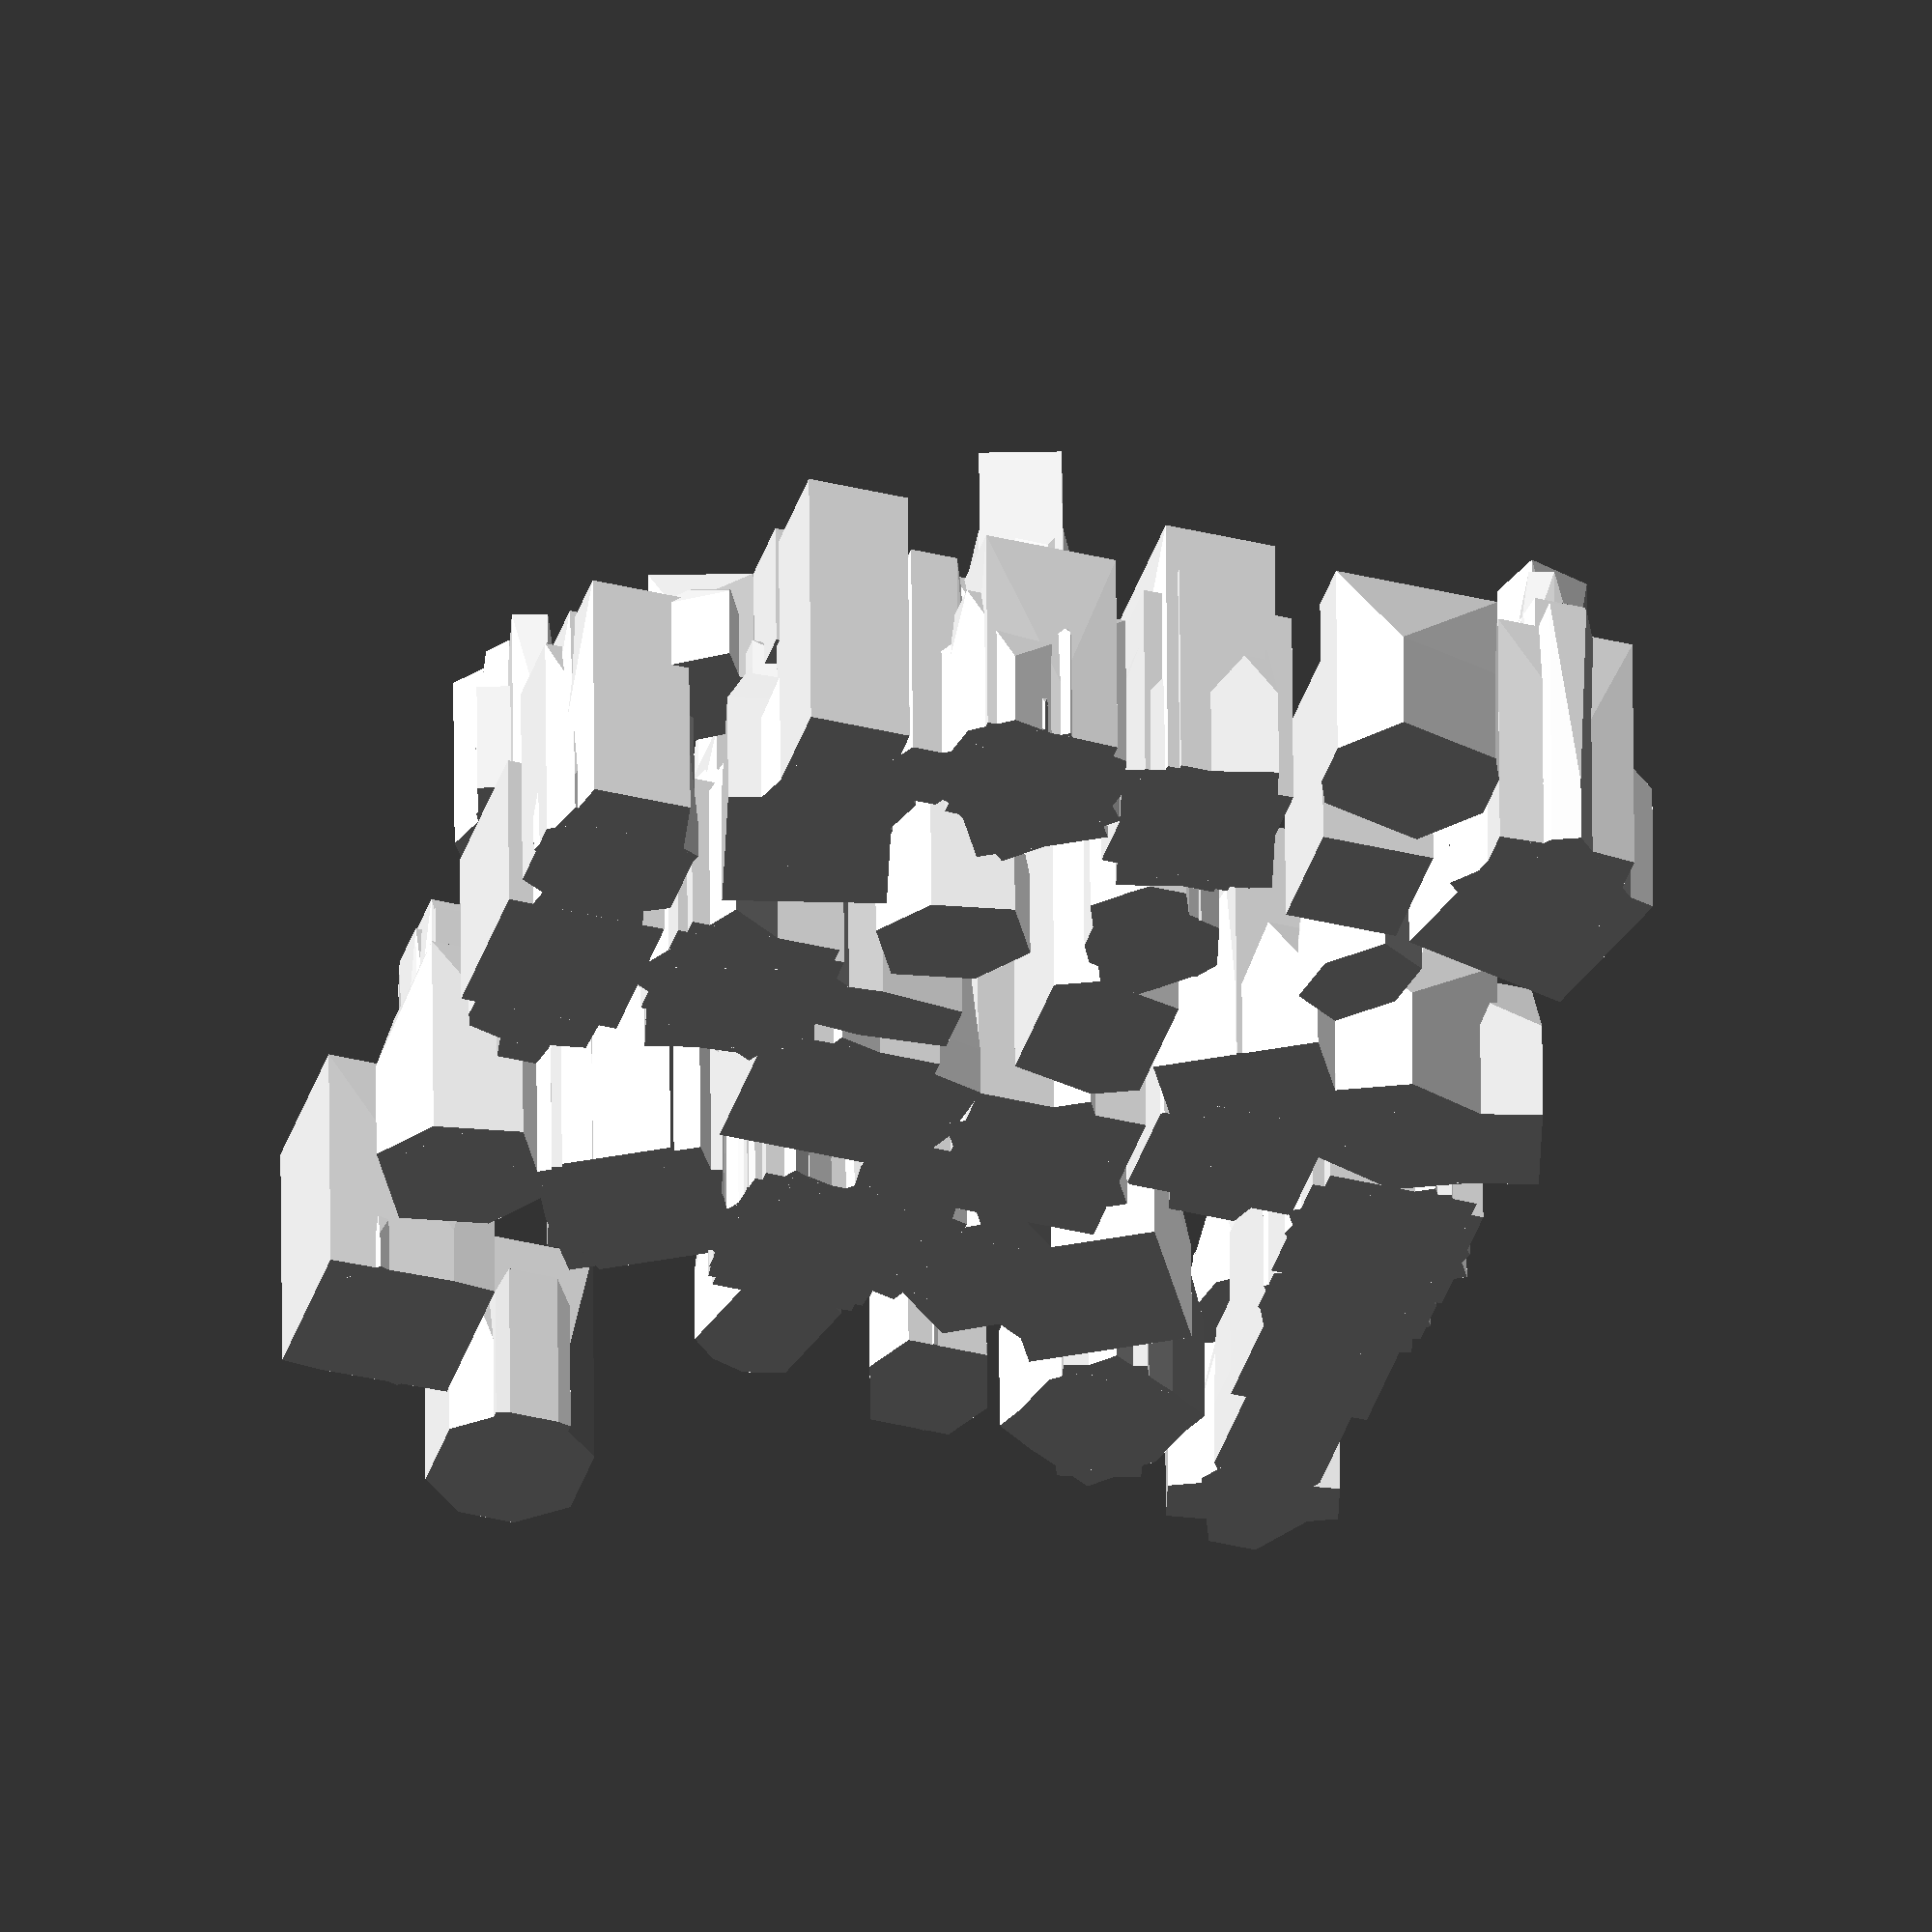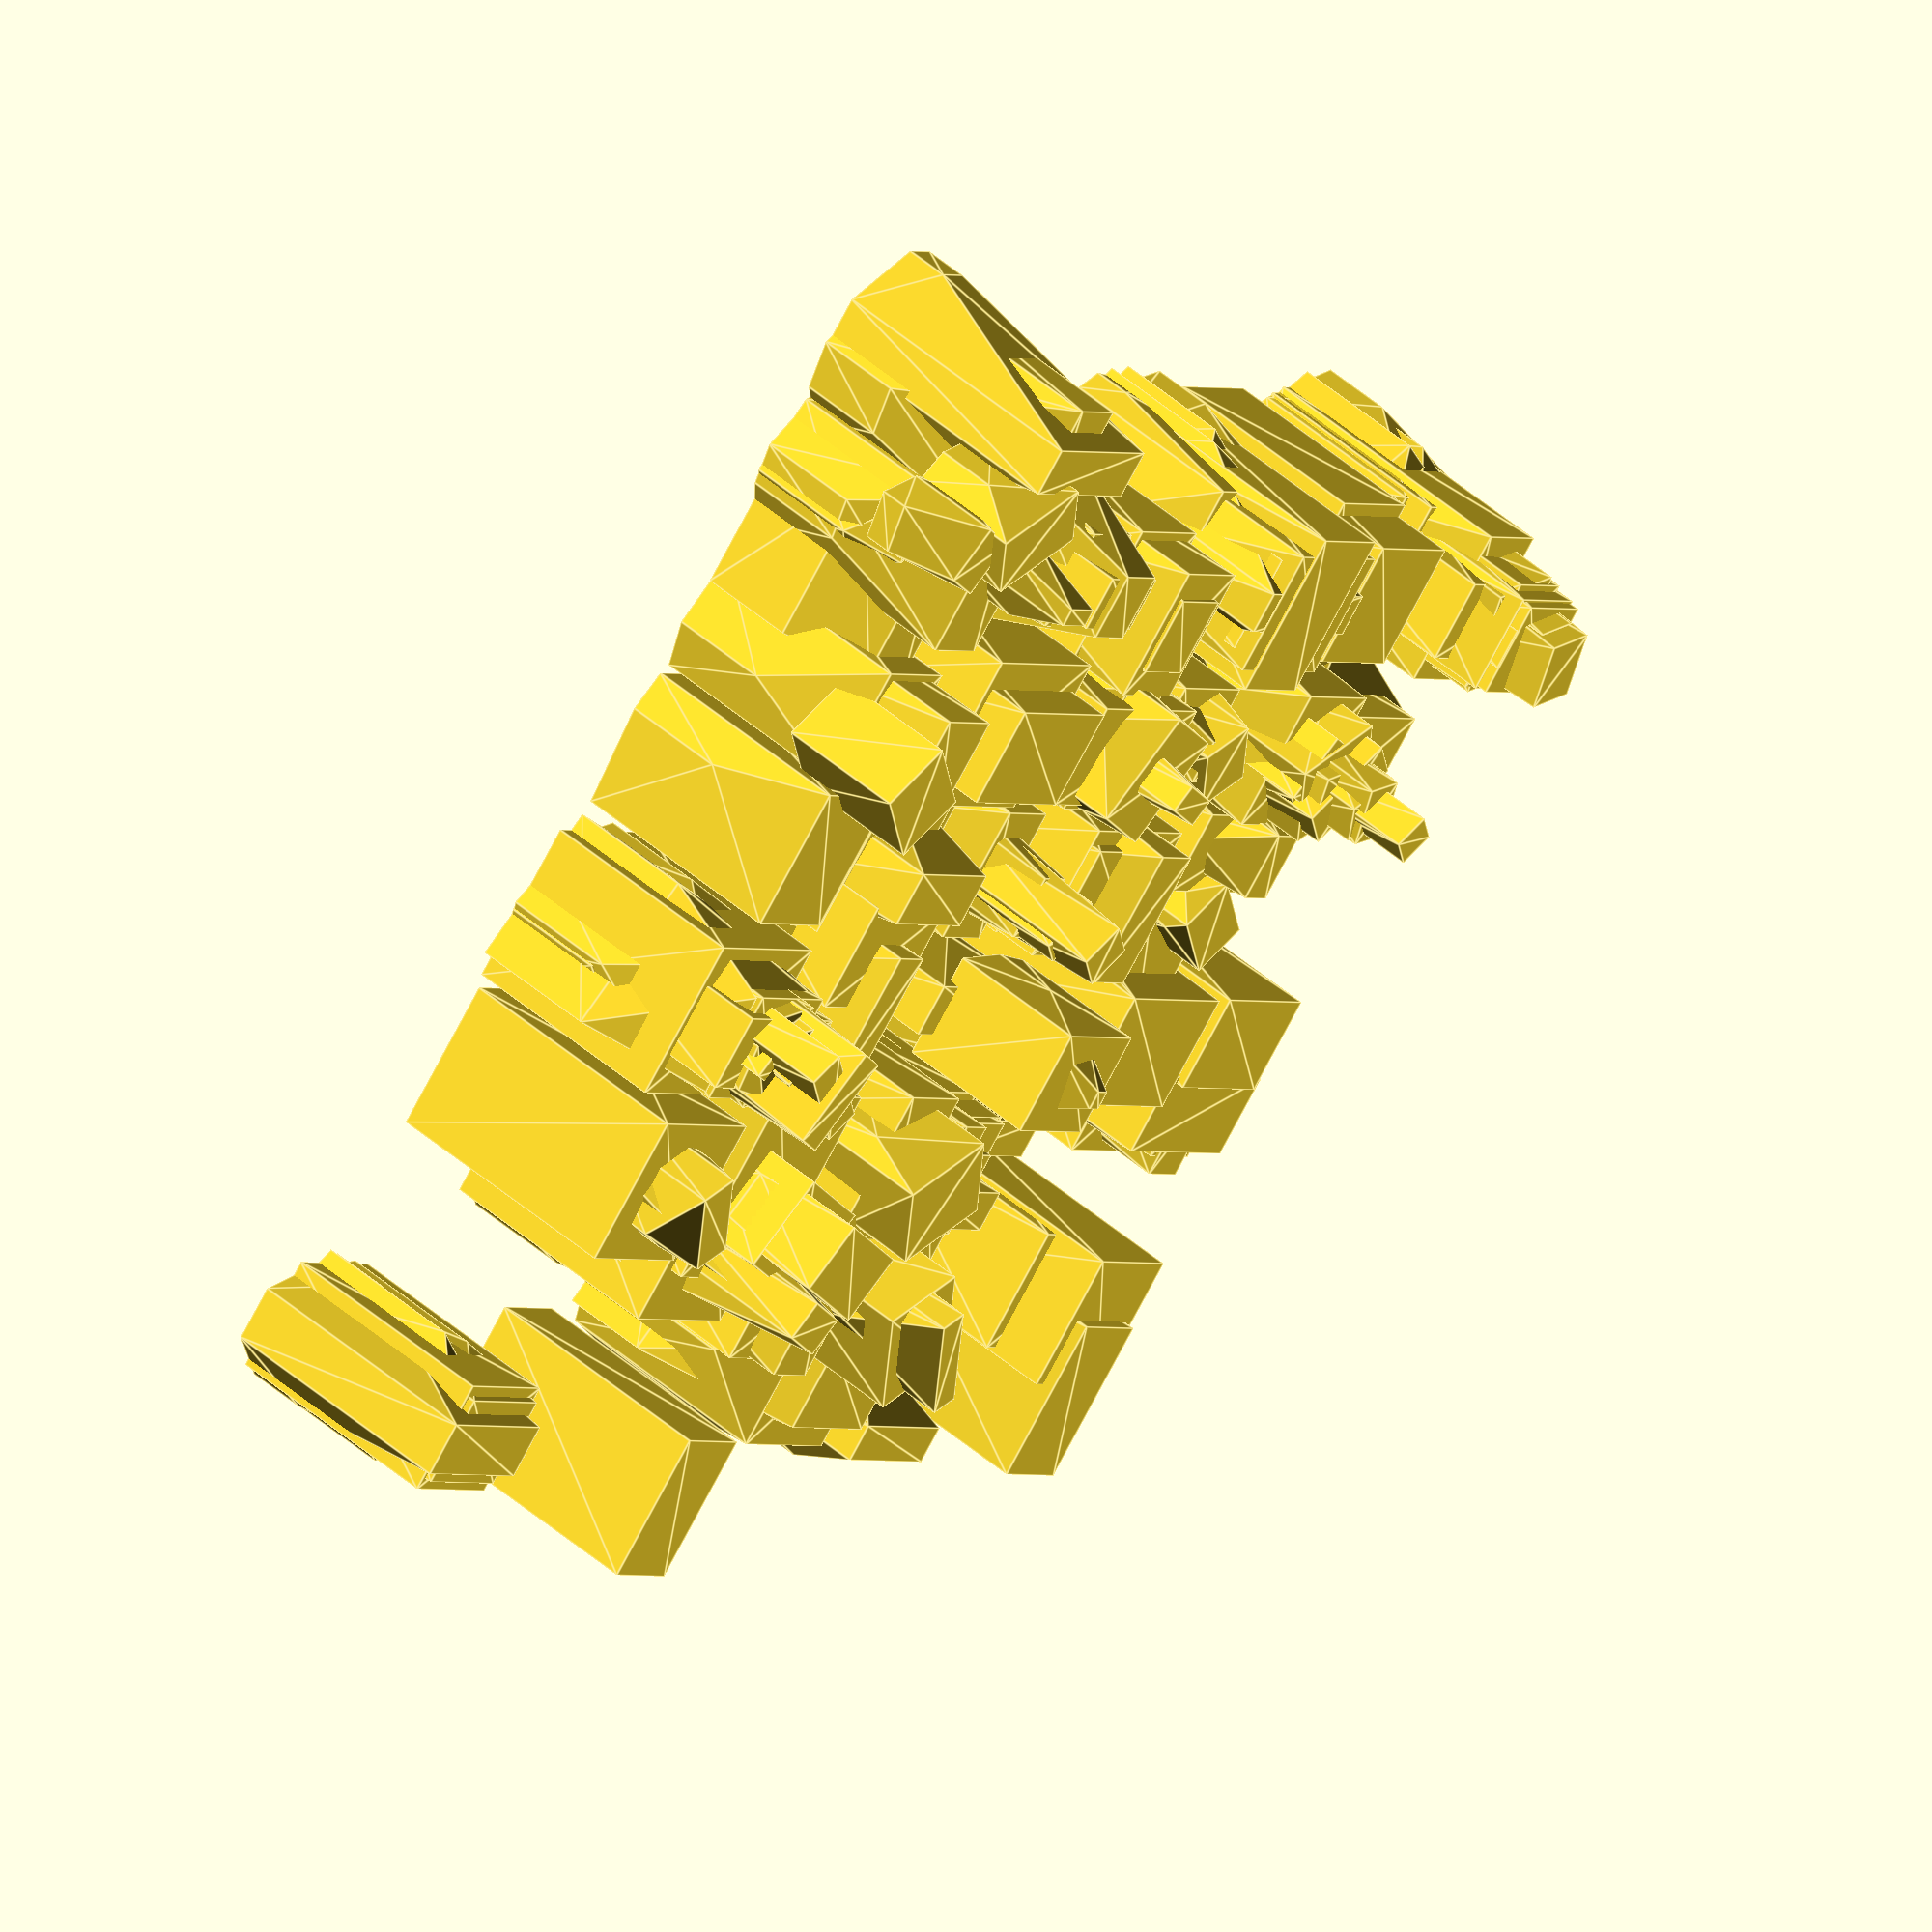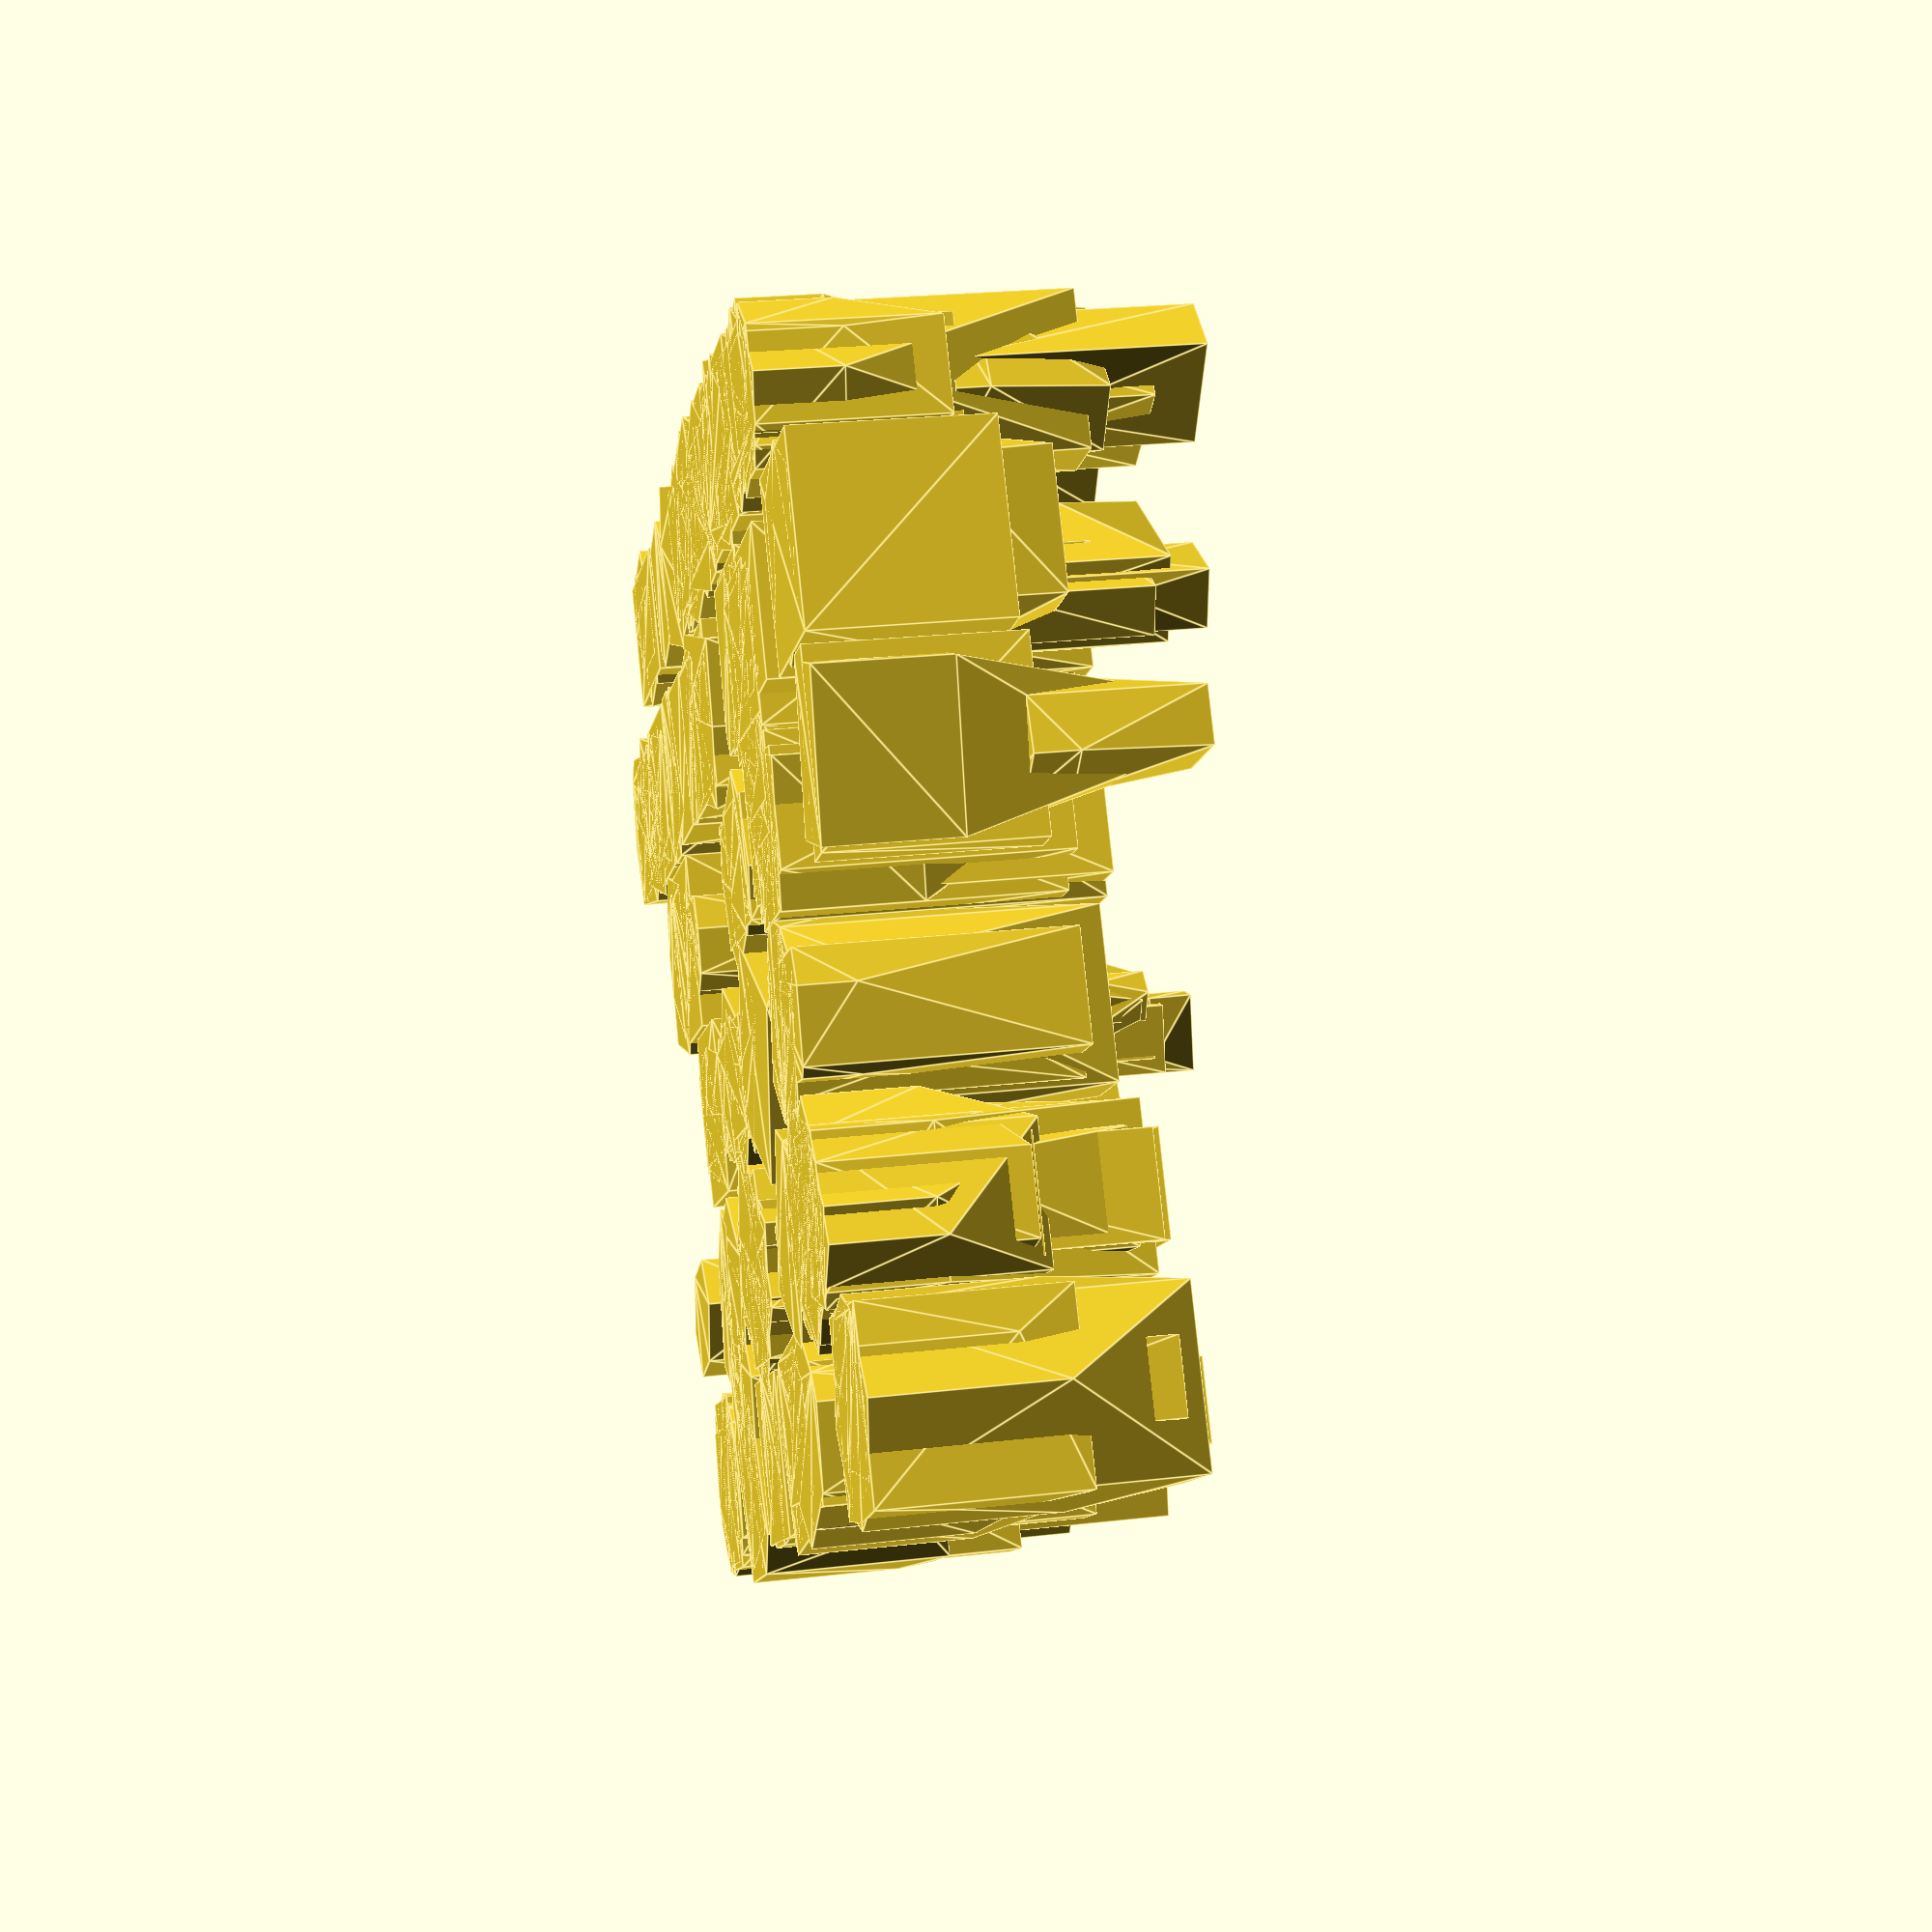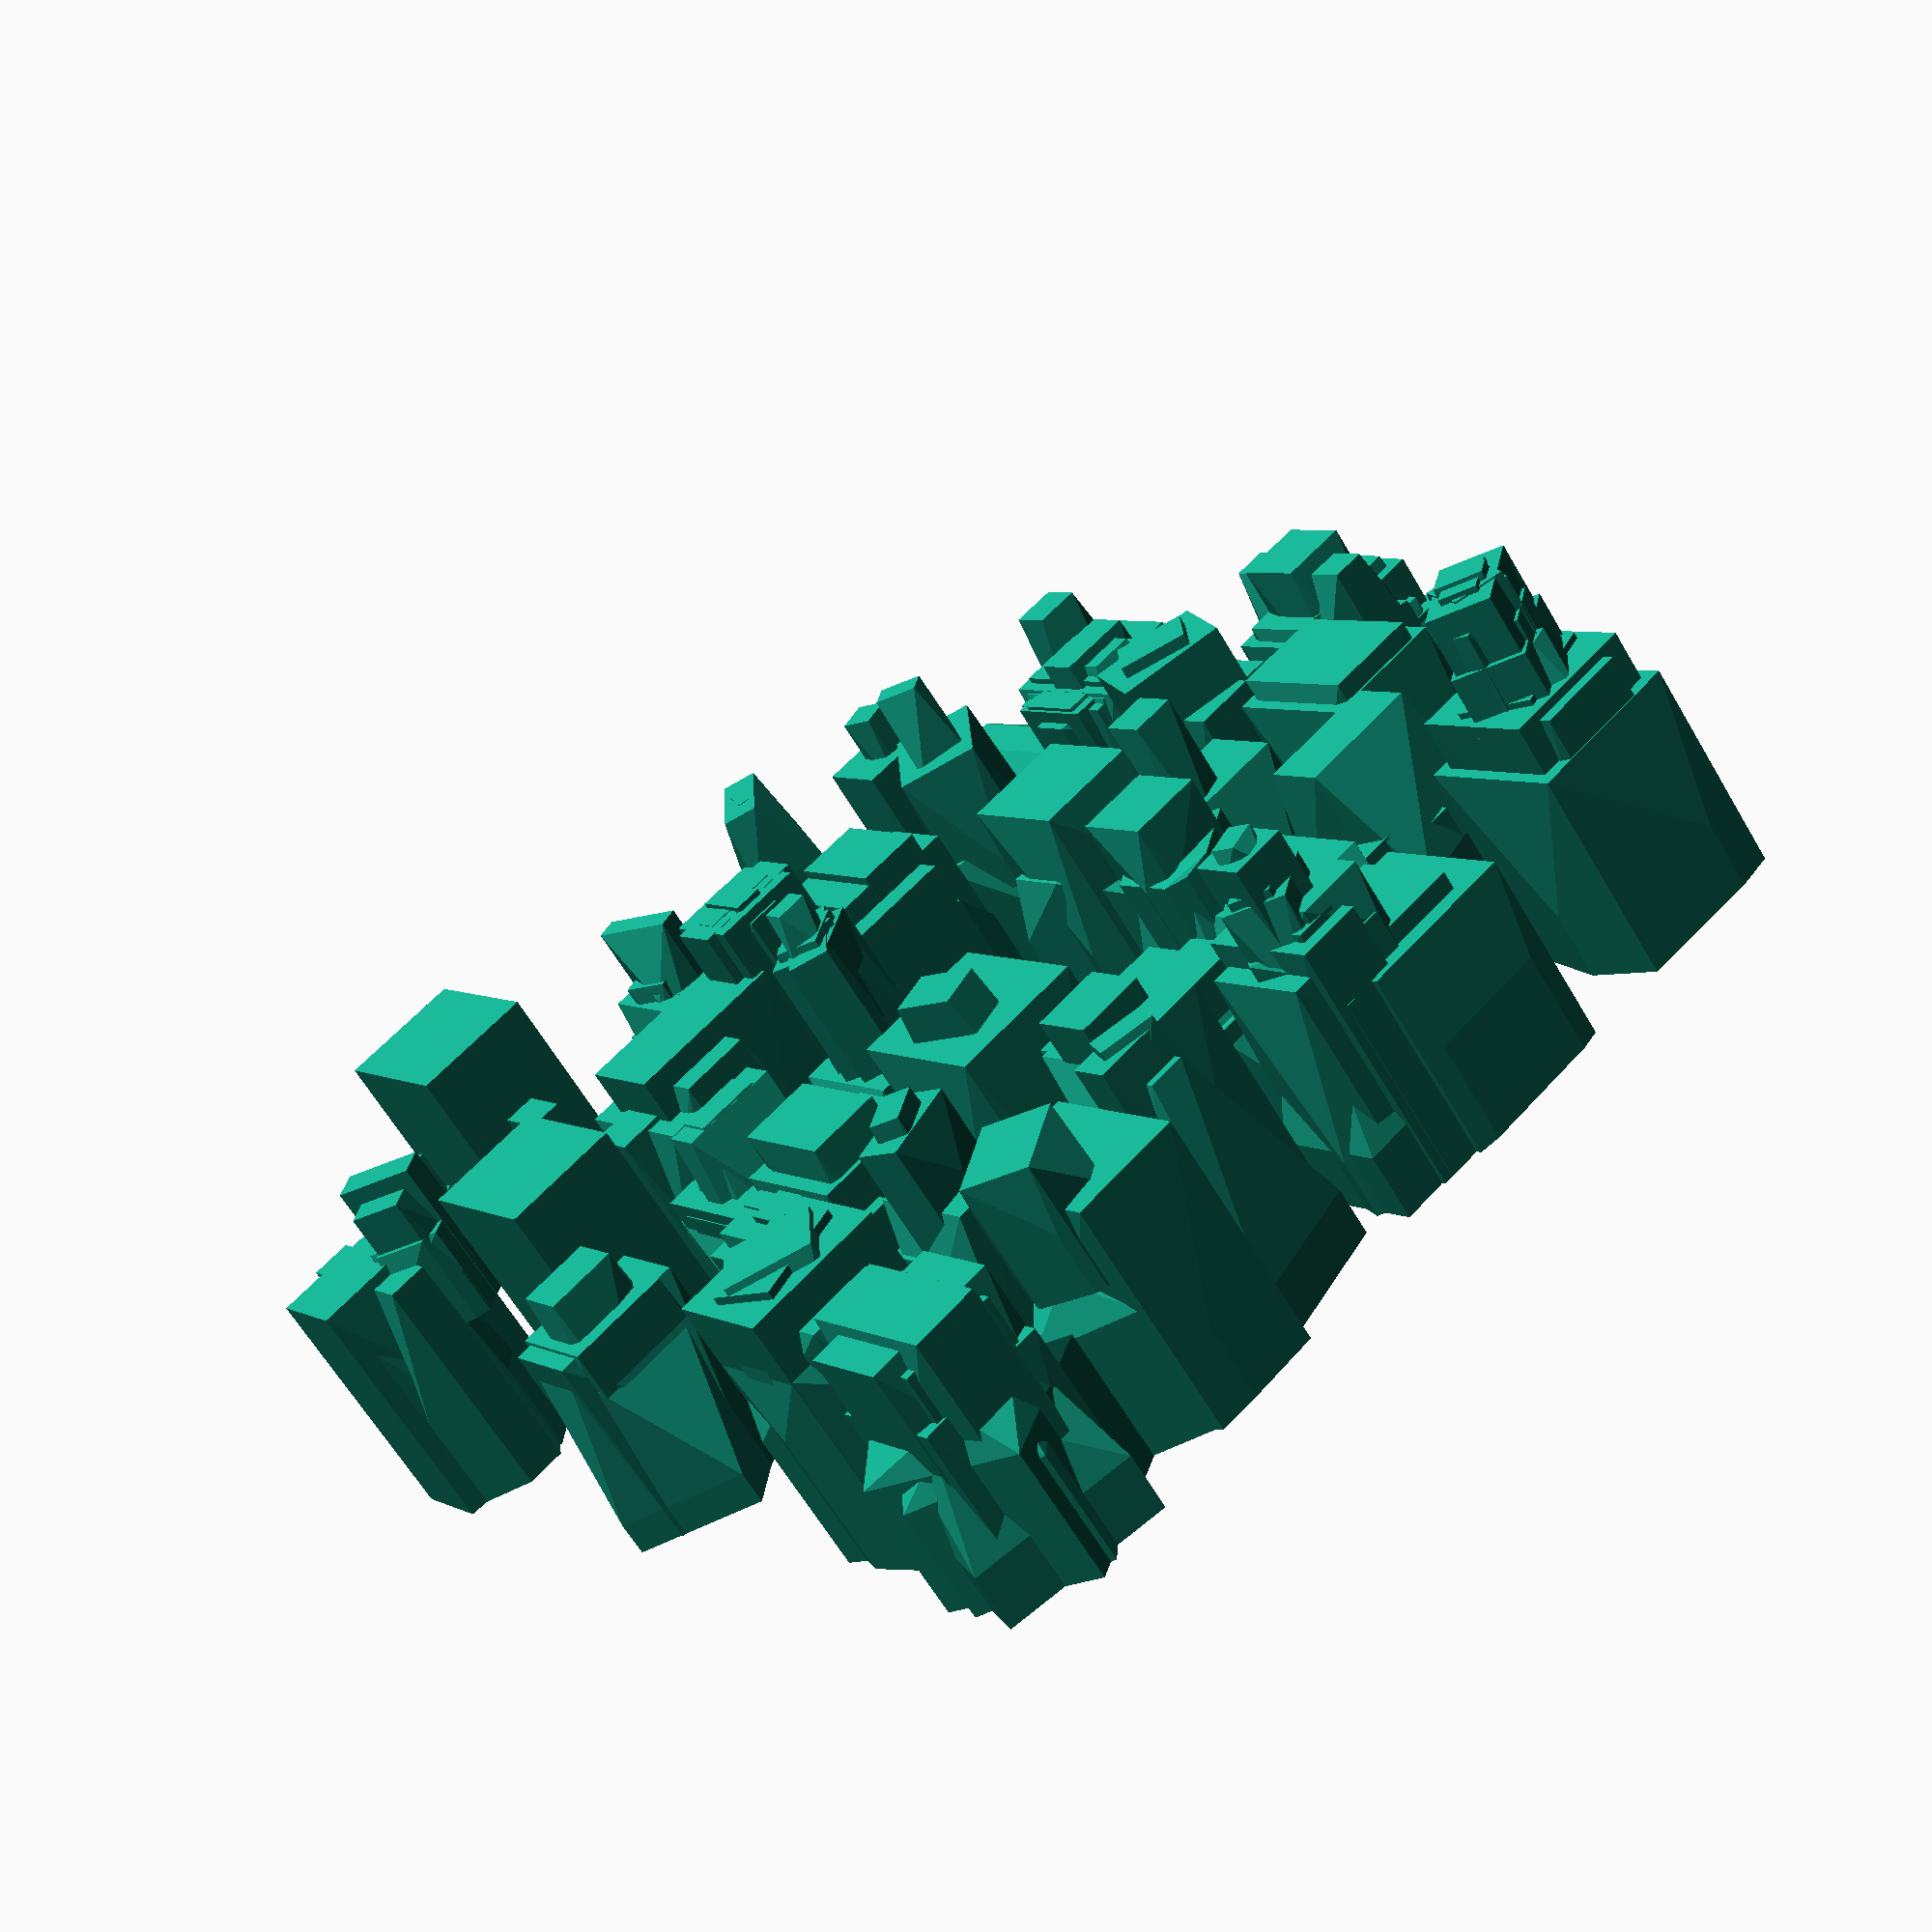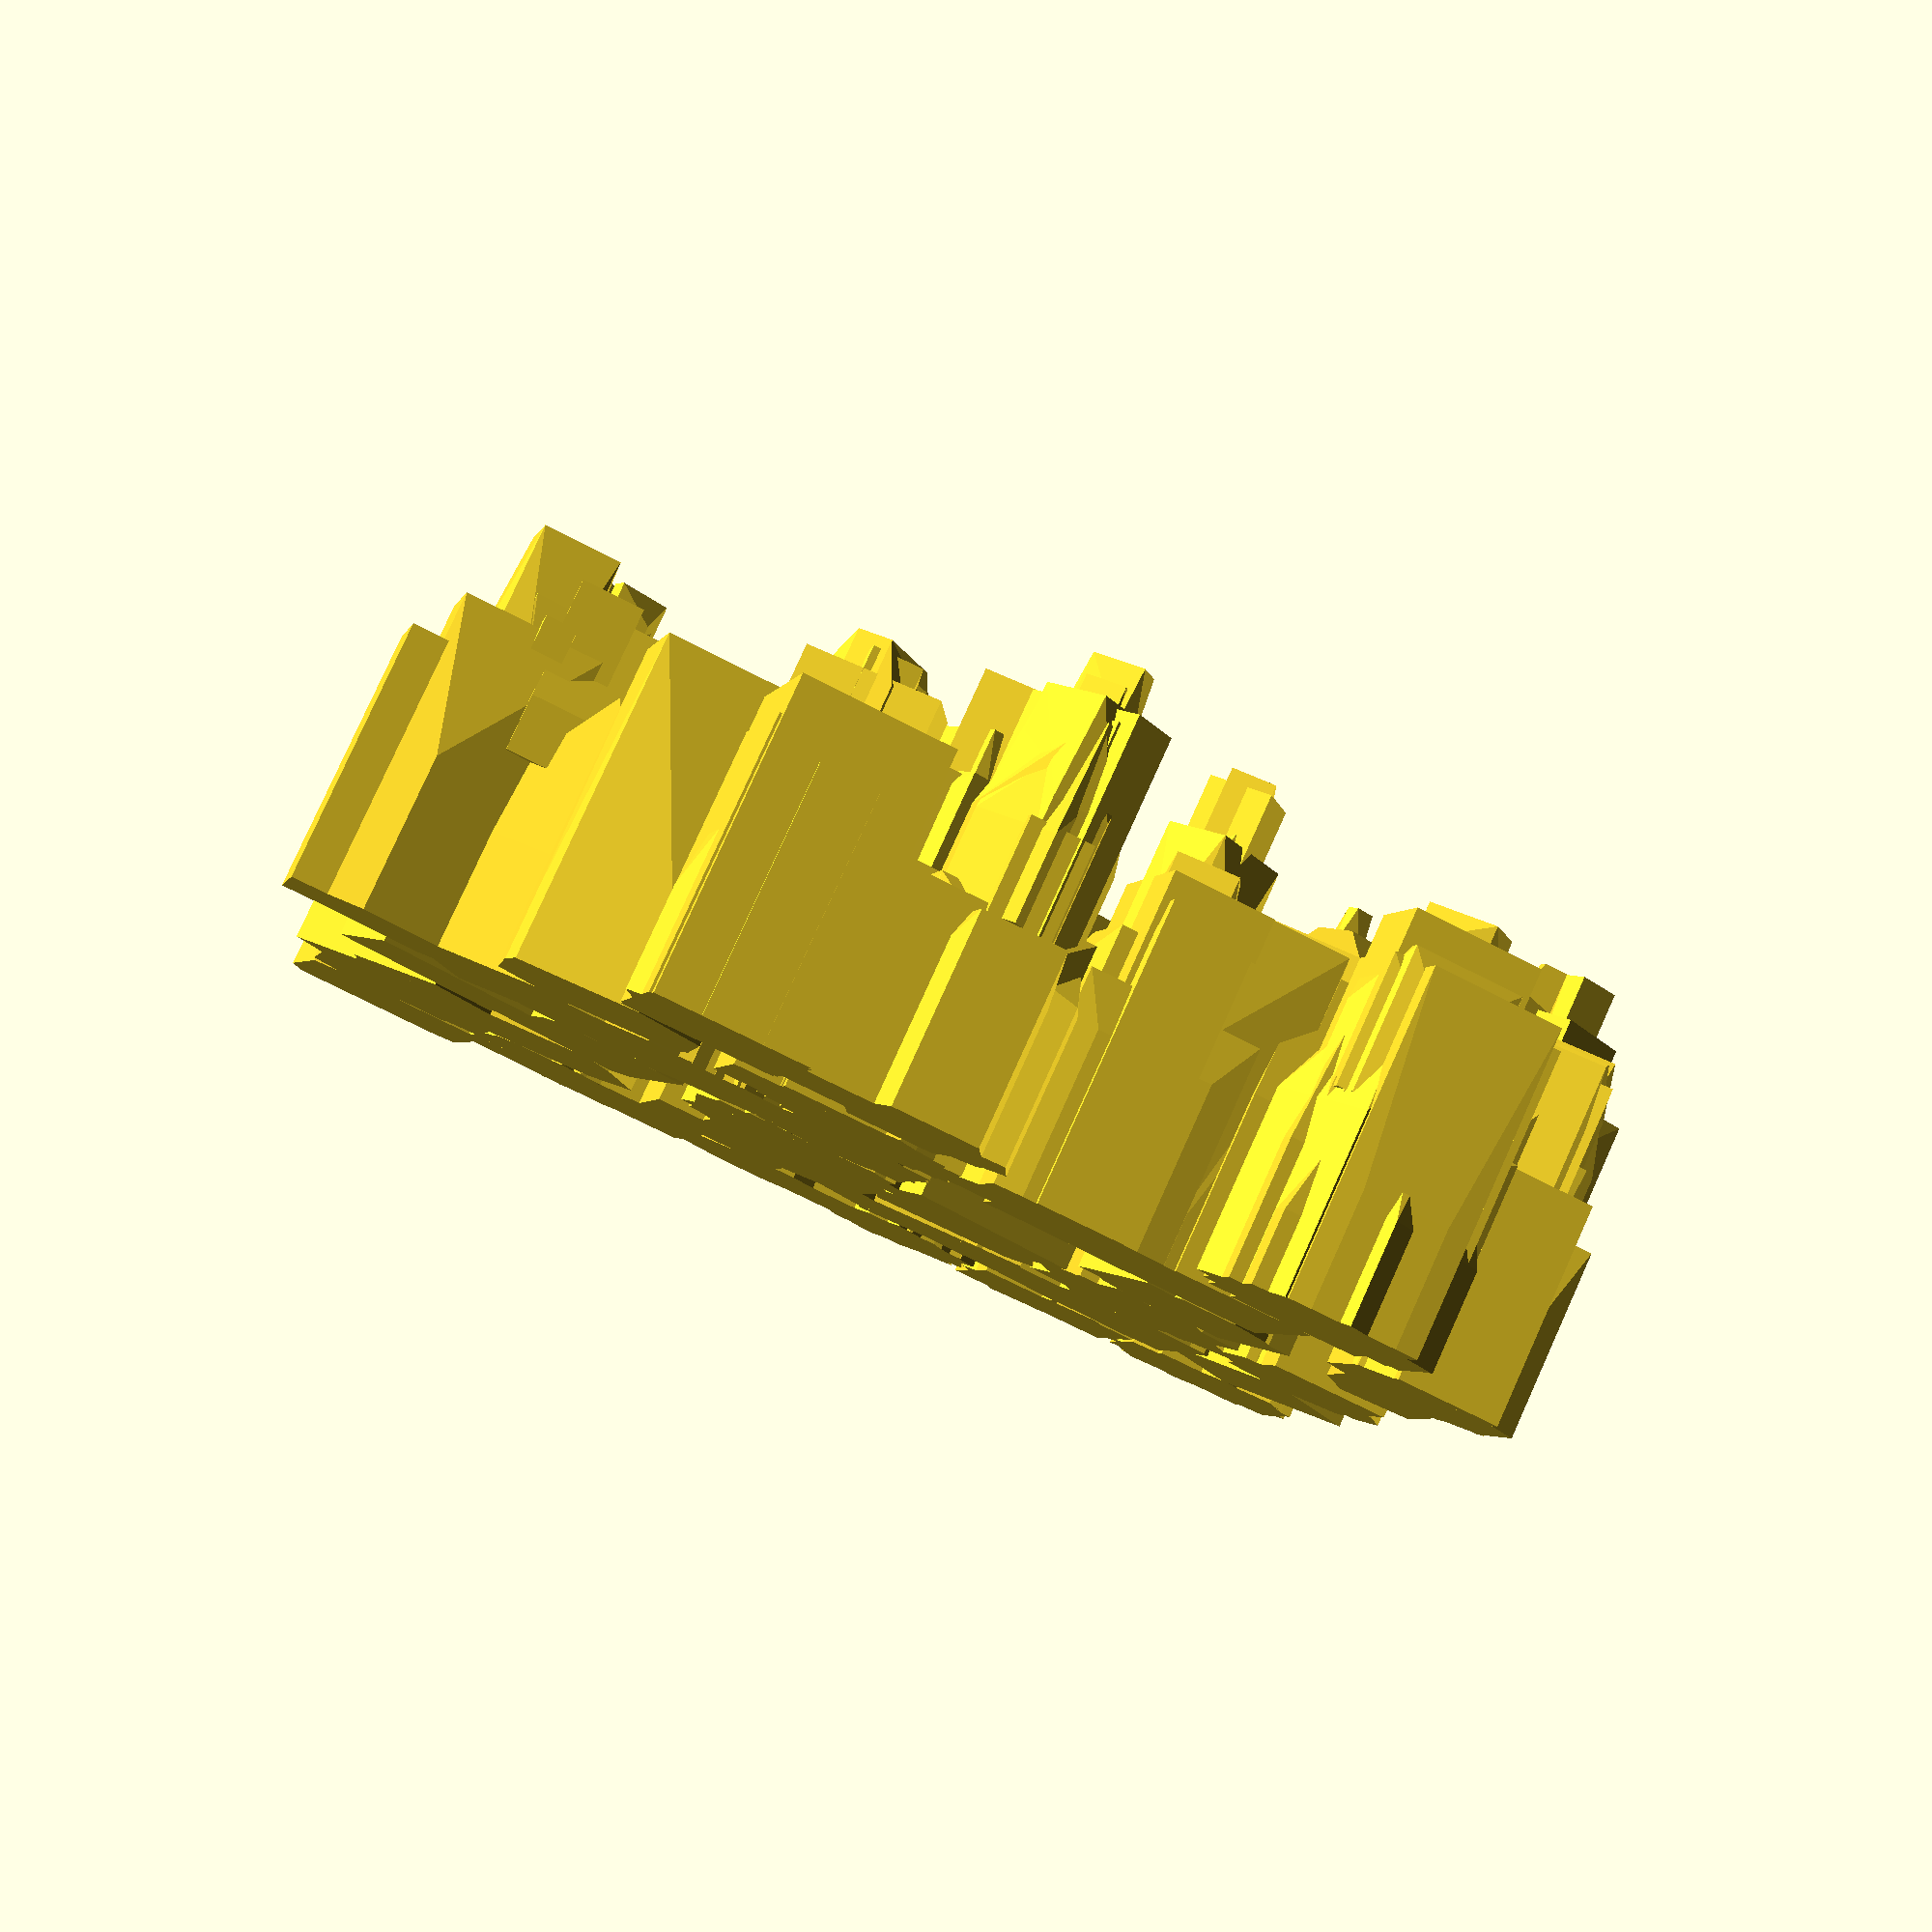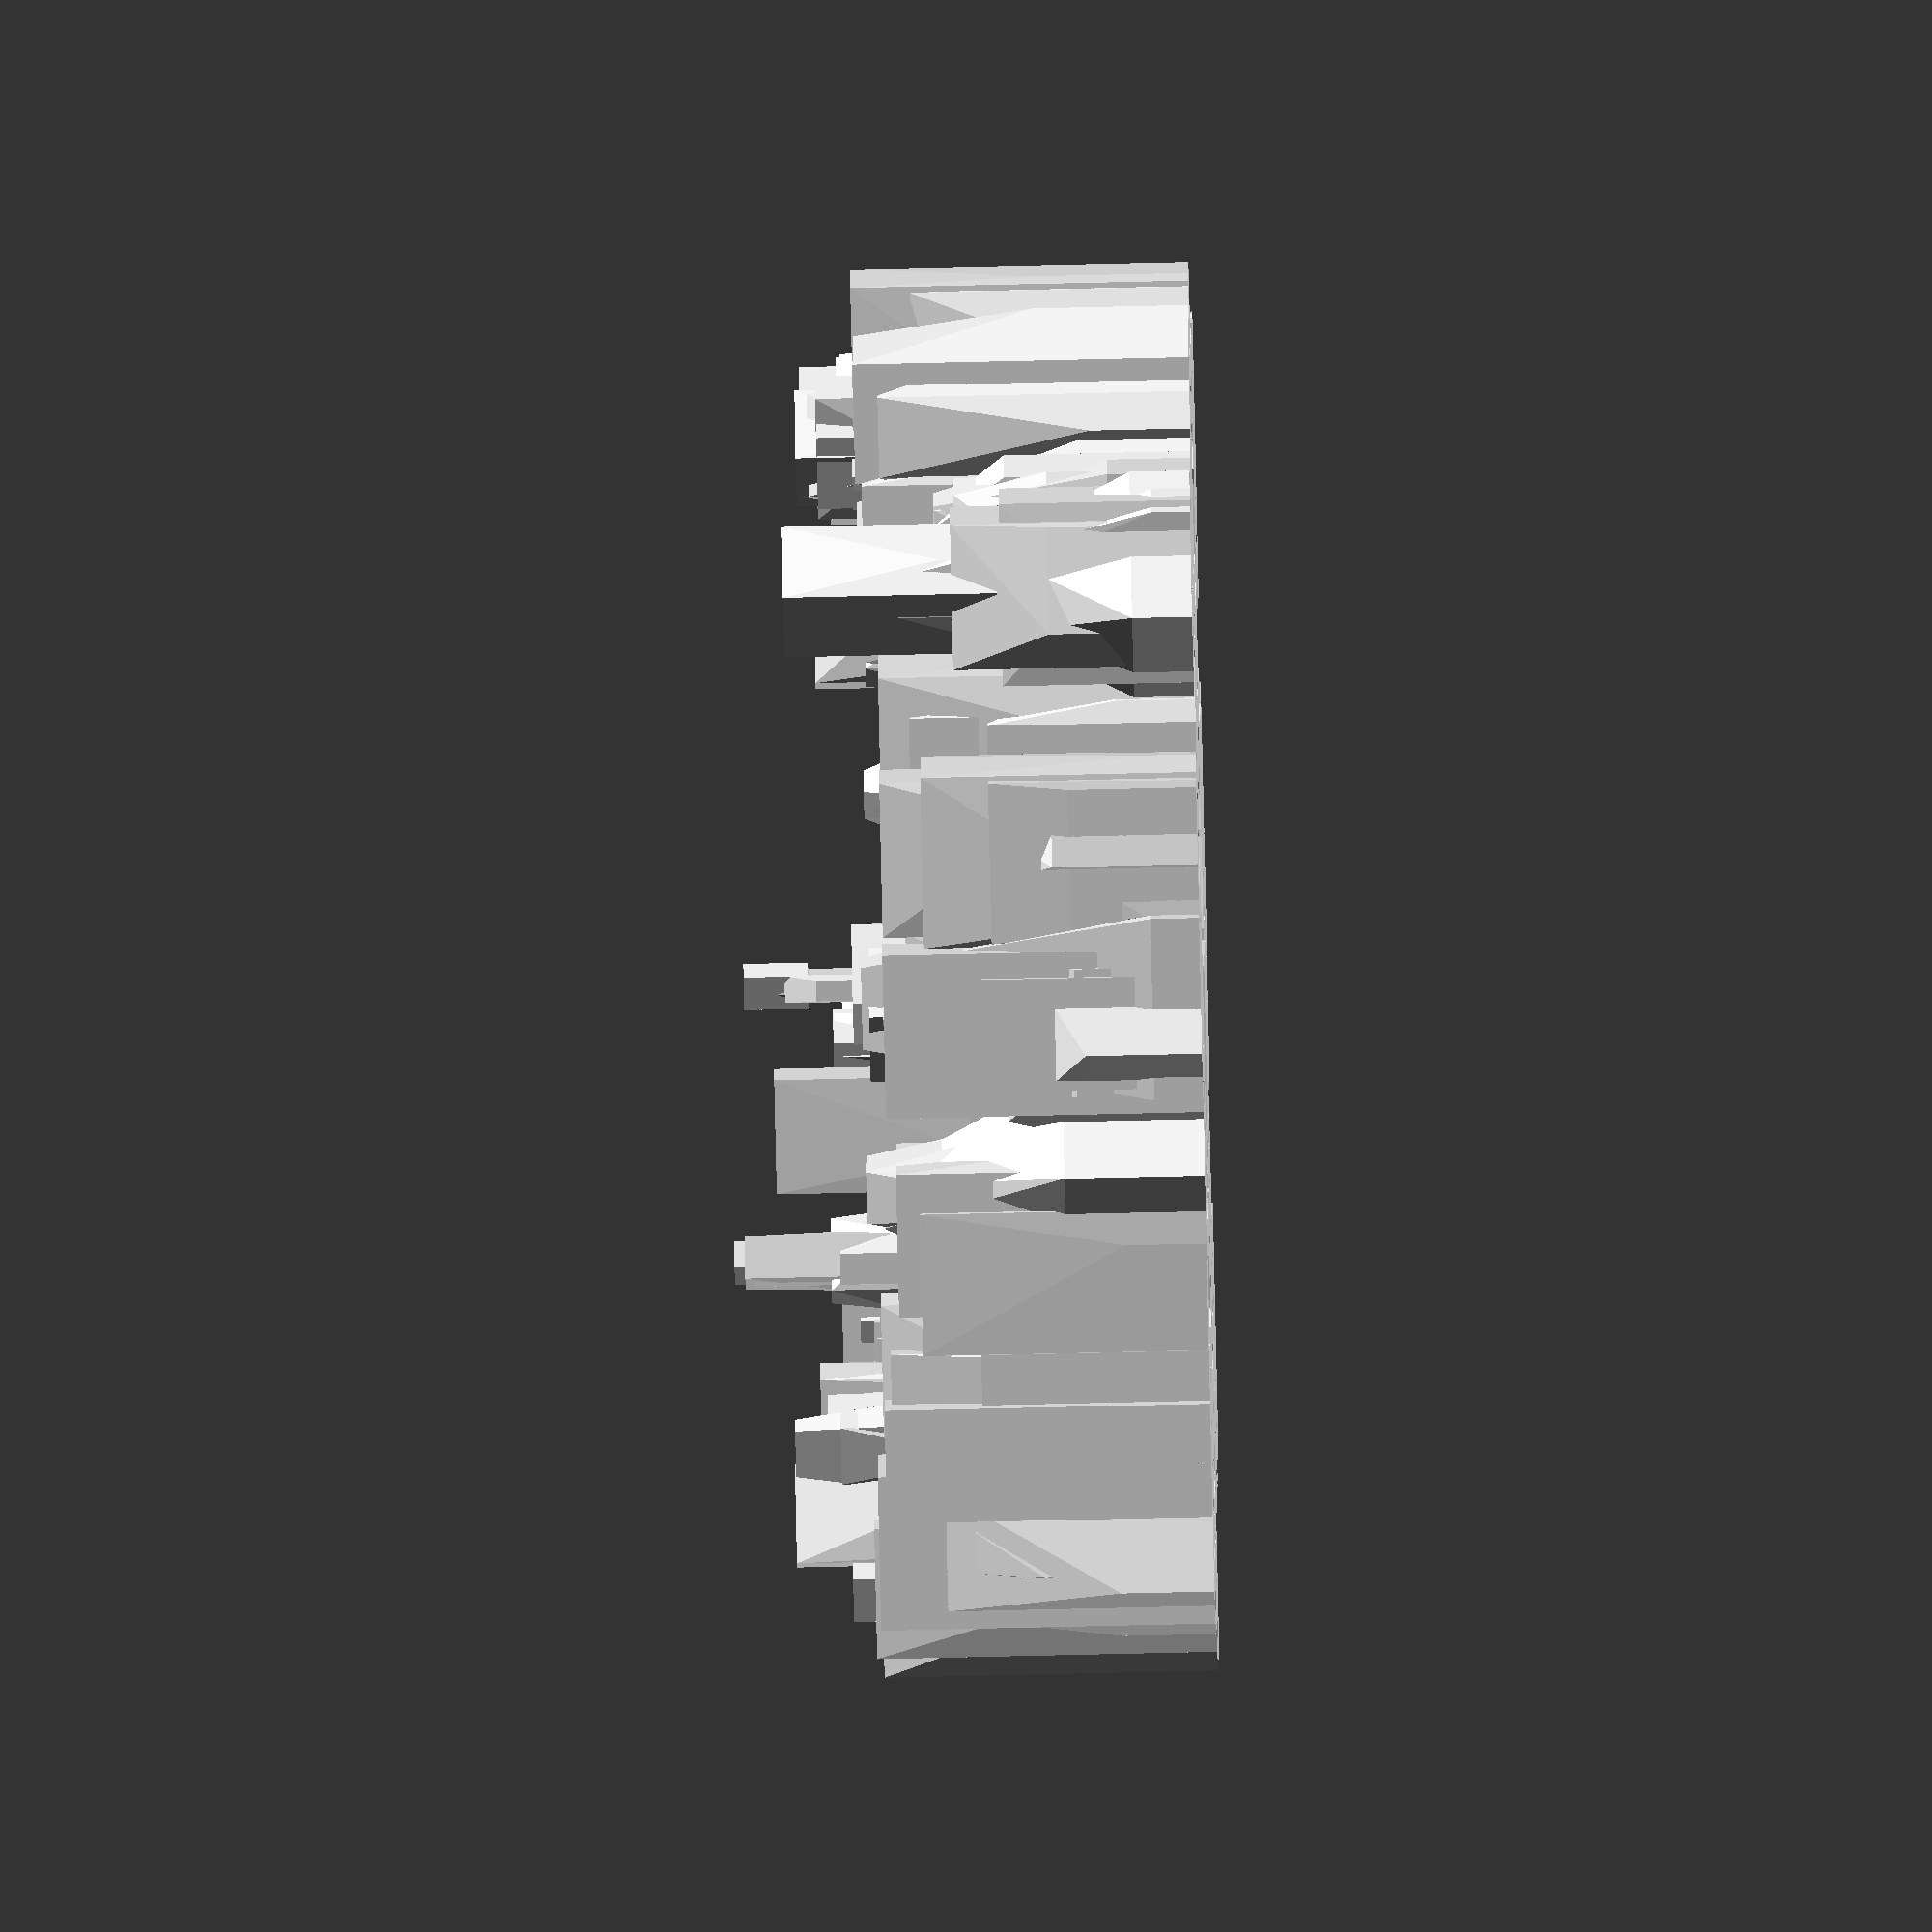
<openscad>
function getm()=
[

[ rands(.5,.75,1)[0],rands(-.25,.25,1)[0],0.1*round(rands(-10,.19,1)[0]),rands(-.25,.25,1)[0]],
[ 0.0*round(rands(-10,.19,1)[0]),rands(.5,.75,1)[0],rands(-.25,.25,1)[0],rands(-.25,.25,1)[0]],
[ rands(-.25,.25,1)[0],0.0*round(rands(-10,.19,1)[0]),rands(.5,.75,1)[0],rands(0.5,1,1)[0]],

[0,0,0,1]] 
;
d=5; 
 for(i=[0:d],j=[0:d])
     translate([i,j])
process(1+rands(0,1,1)[0]*4) obj();
 
 module process(s=4){
     if (s>0) 
         { nuops=4;
             select=round(rands(0,100,1)[0])%nuops;
             
           if      ( select==0)   process(s-1)shift()children();
          else if ( select==1)   process(s-1)reflect() rotate(90)children();  
           
           
         else if ( select==2)   process(s-1)stack(getm(),round(rands(0,1,1)[0]))children();
          else if ( select==3)   process(s-1)reflect() children();  
           
           else  process(s-1) rotsym([2,2,4,6,4][round(rands(0,4,1)[0])])children();
  
       }
             
           
     
     else 
         
  children();             
     
     
     
     }
 
     module reflect(){
         
         union(){
             children();
mirror([1,0,0])             children();
             
             }
         }
 
 
 module shift()
{
    translate([rands(-1,1,1)[0],0])children();
    } 

module obj()
{
    chamf(){
  linear_extrude(0.97) {
     square(1,center=true);
     
 
     
}
}}

module rotsym(s=2){
    
     for(r=[0:360/s:360]){
      rotate(r)  children();
        }
    }
    
    
module stack(M,s=5){
     
    if (s>0){
          union()        {
               children();
         stack(M,s-1)  Mop (M)children();}
        }
        else
           {    children();}
    }


 module Mop(M){
     
  translate([M[3][0],M[3][1],M[3][2]+1])
  rotate([M[1][0],M[2][1],M[0][2]]*360)
  
     scale([M[0][0],M[1][1],M[2][2]])
     children();
     }
 module trim()
    {
        intersection(){
       linear_extrude(3) projection()children();
        children();
            
            }
        }
 module ground()
    {
        hull(){
       linear_extrude(0.001) projection()children();
        children();
            
            }
        }
 
module chamf()
        {
            hull(){
         rotate(round(rands(0,3,1)[0])*15)   scale(rands(0.2,1,3))children();
            
            scale(rands(0.2,1,3)+[0,0,.8])children();
            }
            }
</openscad>
<views>
elev=129.9 azim=252.8 roll=0.4 proj=o view=wireframe
elev=129.4 azim=132.6 roll=226.9 proj=o view=edges
elev=156.7 azim=212.8 roll=281.1 proj=p view=edges
elev=62.0 azim=320.4 roll=30.2 proj=p view=solid
elev=99.2 azim=166.1 roll=335.7 proj=p view=solid
elev=74.2 azim=354.8 roll=91.3 proj=o view=wireframe
</views>
